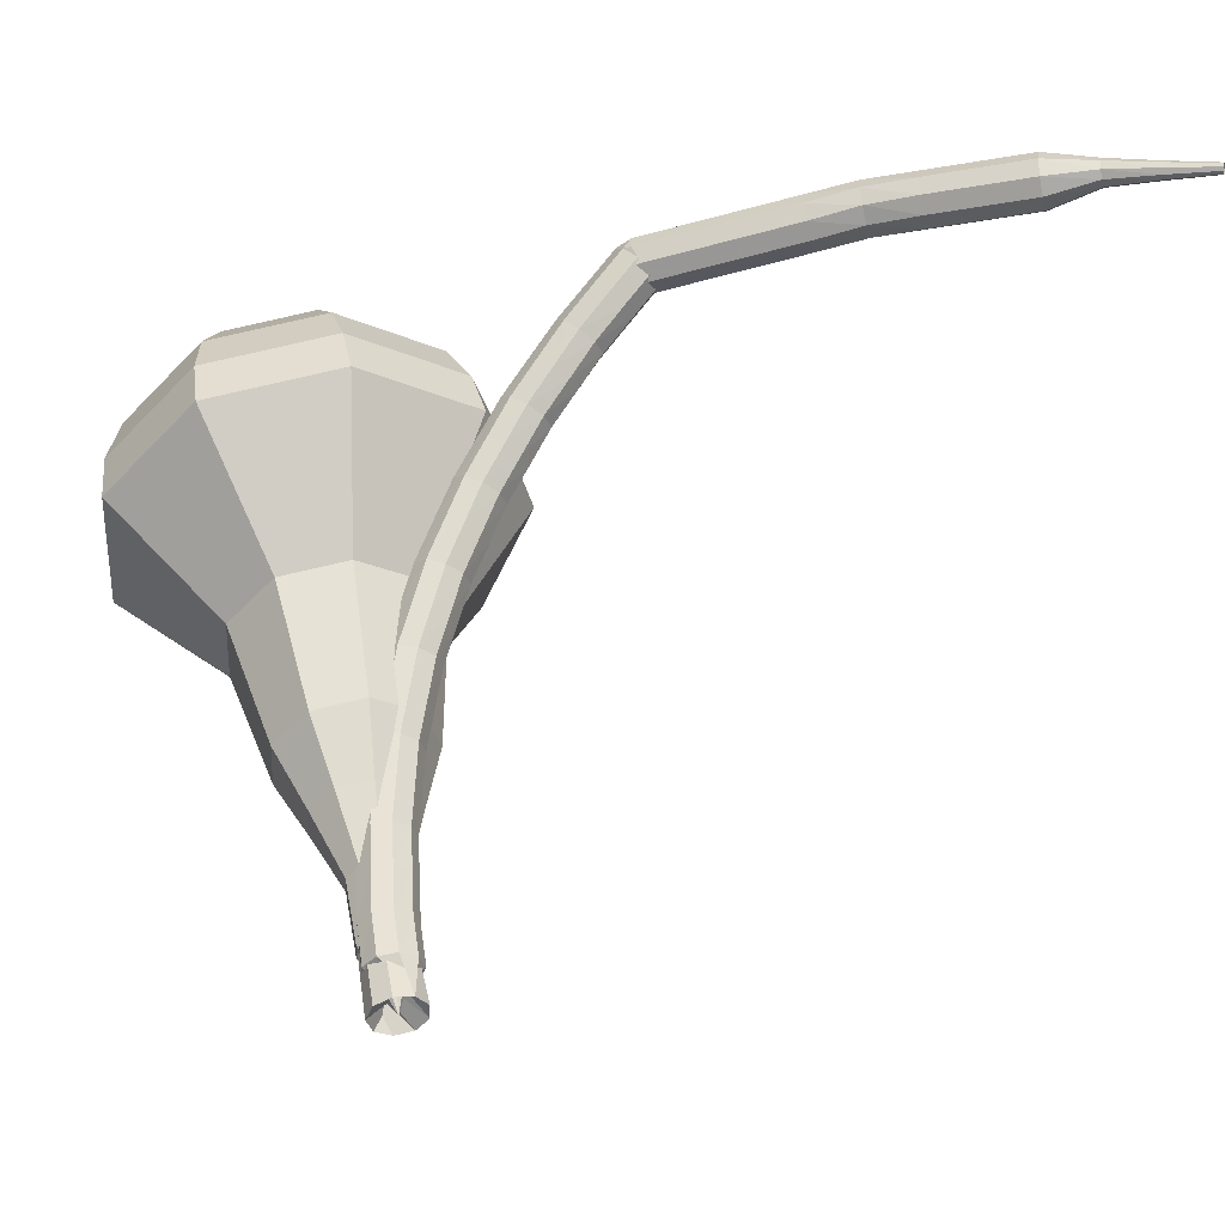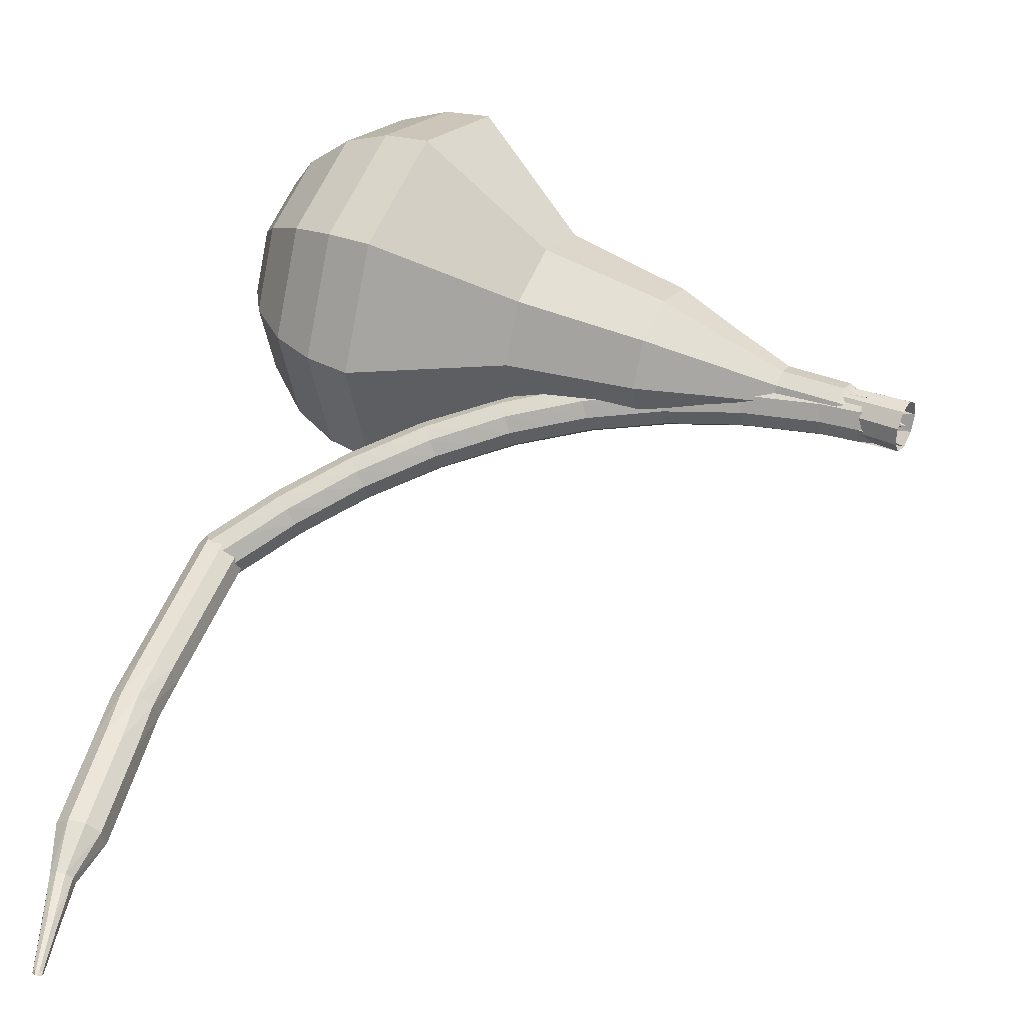
<metadata>
{"format":"obj","ext":"obj","renderer":"f3d","projection":"perspective","resolution":1024,"background":"white","views":[{"elev":-33.5,"azim":155.9,"up":"+Y"},{"elev":9.7,"azim":-70.5,"up":"+Z"}]}
</metadata>
<code>
g tube1
v 169.5 130.9 204.2
v 168.5 131.7 201.1
v 165.6 132.4 199.4
v 162.2 132.6 200
v 160 132.3 202.5
v 159.9 131.6 205.8
v 162 130.8 208.4
v 165.3 130.4 209
v 168.3 130.4 207.3
v 169.5 130.9 204.2
v 168.3 132 204.4
v 167.5 132.6 202.1
v 165.4 133.1 200.9
v 163 133.2 201.3
v 161.3 133 203.2
v 161.3 132.5 205.6
v 162.8 131.9 207.4
v 165.2 131.6 207.9
v 167.4 131.6 206.7
v 168.3 132 204.4
v 164.8 133.3 204.6
v 164.8 133.3 204.6
v 164.8 133.3 204.6
v 164.8 133.3 204.6
v 164.8 133.3 204.6
v 164.8 133.3 204.6
v 164.8 133.3 204.6
v 164.8 133.3 204.6
v 164.8 133.3 204.6
v 164.8 133.3 204.6
v 160.8 106.4 198.8
v 161.1 106.5 198.1
v 161.7 106.5 197.8
v 162.3 106.4 197.9
v 162.8 106.3 198.4
v 162.8 106.1 199.1
v 162.3 106.1 199.6
v 161.6 106.1 199.7
v 161.1 106.2 199.4
v 160.8 106.4 198.8
v 163 107.8 199
v 162.8 107.9 198.3
v 162.2 108 198
v 161.5 108 198.1
v 161.1 108 198.6
v 161 107.9 199.3
v 161.5 107.8 199.8
v 162.1 107.7 200
v 162.7 107.7 199.6
v 163 107.8 199
v 163.1 109.4 199.2
v 162.9 109.4 198.6
v 162.3 109.5 198.2
v 161.6 109.6 198.3
v 161.2 109.5 198.9
v 161.2 109.5 199.5
v 161.6 109.4 200.1
v 162.3 109.3 200.2
v 162.9 109.3 199.8
v 163.1 109.4 199.2
v 163.2 111 199.3
v 163 111 198.7
v 162.4 111.1 198.3
v 161.7 111.1 198.4
v 161.3 111.1 199
v 161.3 111 199.6
v 161.7 111 200.2
v 162.4 111 200.3
v 163 111 199.9
v 163.2 111 199.3
v 163.3 112.6 199.4
v 163 112.6 198.8
v 162.4 112.6 198.4
v 161.8 112.6 198.5
v 161.3 112.6 199.1
v 161.3 112.6 199.7
v 161.8 112.6 200.3
v 162.4 112.6 200.4
v 163 112.6 200
v 163.3 112.6 199.4
v 163.2 114.2 199.4
v 163 114.2 198.7
v 162.4 114.2 198.4
v 161.7 114.2 198.5
v 161.3 114.2 199
v 161.3 114.2 199.7
v 161.7 114.2 200.2
v 162.4 114.2 200.3
v 163 114.2 200
v 163.2 114.2 199.4
v 163.1 115.9 199.3
v 162.9 115.8 198.7
v 162.3 115.7 198.3
v 161.6 115.7 198.5
v 161.2 115.7 199
v 161.2 115.7 199.7
v 161.6 115.8 200.2
v 162.3 115.9 200.3
v 162.9 115.9 200
v 163.1 115.9 199.3
v 162.9 117.5 199.1
v 162.7 117.4 198.5
v 162.1 117.3 198.2
v 161.5 117.2 198.3
v 161 117.2 198.8
v 161 117.3 199.5
v 161.4 117.4 200
v 162.1 117.5 200.1
v 162.7 117.5 199.8
v 162.9 117.5 199.1
v 162.8 119.1 199
v 162.5 119 198.3
v 162 118.8 198
v 161.3 118.7 198.1
v 160.9 118.7 198.6
v 160.8 118.8 199.3
v 161.3 119 199.8
v 161.9 119.1 199.9
v 162.5 119.2 199.6
v 162.8 119.1 199
v 162.4 120.7 198.6
v 162.2 120.5 198
v 161.7 120.3 197.7
v 161 120.2 197.8
v 160.6 120.2 198.3
v 160.5 120.4 199
v 160.9 120.5 199.5
v 161.6 120.7 199.6
v 162.2 120.8 199.3
v 162.4 120.7 198.6
v 162.1 122.2 198.3
v 161.9 122 197.7
v 161.4 121.8 197.3
v 160.7 121.7 197.5
v 160.3 121.7 198
v 160.2 121.9 198.6
v 160.6 122.1 199.1
v 161.3 122.3 199.3
v 161.9 122.3 198.9
v 162.1 122.2 198.3
v 161.7 123.7 197.8
v 161.5 123.5 197.2
v 161 123.2 196.9
v 160.3 123.1 197
v 159.8 123.1 197.5
v 159.8 123.3 198.1
v 160.2 123.6 198.6
v 160.8 123.8 198.8
v 161.4 123.9 198.4
v 161.7 123.7 197.8
v 161.2 125.2 197.3
v 161.1 125 196.7
v 160.6 124.6 196.4
v 159.9 124.5 196.5
v 159.4 124.5 197
v 159.4 124.7 197.7
v 159.7 125 198.2
v 160.3 125.3 198.3
v 160.9 125.4 198
v 161.2 125.2 197.3
v 160.7 126.6 196.7
v 160.5 126.3 196.1
v 160 126 195.8
v 159.4 125.8 195.9
v 158.9 125.8 196.4
v 158.8 126.1 197.1
v 159.2 126.4 197.5
v 159.8 126.7 197.6
v 160.4 126.8 197.3
v 160.7 126.6 196.7
v 160.1 128.1 196.1
v 160 127.7 195.5
v 159.5 127.3 195.2
v 158.9 127.1 195.3
v 158.4 127.1 195.8
v 158.3 127.4 196.4
v 158.6 127.8 196.9
v 159.2 128.1 197
v 159.8 128.2 196.7
v 160.1 128.1 196.1
v 159.4 129.4 195.4
v 159.4 129 194.8
v 158.9 128.6 194.5
v 158.3 128.3 194.6
v 157.8 128.4 195.1
v 157.6 128.6 195.7
v 157.9 129 196.2
v 158.5 129.4 196.3
v 159.1 129.5 196
v 159.4 129.4 195.4
v 158.8 130.7 194.7
v 158.7 130.3 194.1
v 158.3 129.9 193.8
v 157.7 129.6 193.9
v 157.2 129.6 194.4
v 157 129.9 195
v 157.3 130.3 195.4
v 157.8 130.7 195.5
v 158.4 130.8 195.2
v 158.8 130.7 194.7
v 158 131.9 193.9
v 158 131.5 193.3
v 157.6 131 193
v 157 130.7 193.1
v 156.5 130.7 193.6
v 156.3 131 194.2
v 156.5 131.5 194.6
v 157.1 131.9 194.7
v 157.7 132 194.4
v 158 131.9 193.9
v 157.3 133 193
v 157.3 132.6 192.5
v 156.9 132.2 192.2
v 156.3 131.9 192.3
v 155.8 131.9 192.8
v 155.6 132.2 193.3
v 155.8 132.6 193.8
v 156.4 133 193.9
v 157 133.2 193.6
v 157.3 133 193
v 156.6 133.5 193
v 157 133.2 192.5
v 157.1 132.6 192.3
v 156.9 131.9 192.4
v 156.6 131.6 192.8
v 156.1 131.6 193.3
v 155.9 132.1 193.7
v 155.9 132.8 193.8
v 156.2 133.3 193.5
v 156.6 133.5 193
v 155.1 133.7 191.8
v 155.5 133.4 191.3
v 155.6 132.8 191.1
v 155.4 132.1 191.1
v 155.1 131.8 191.6
v 154.6 131.8 192.1
v 154.4 132.3 192.5
v 154.4 133 192.6
v 154.7 133.5 192.3
v 155.1 133.7 191.8
v 153.6 133.9 190.6
v 154 133.6 190.1
v 154.1 133 189.8
v 153.9 132.3 189.9
v 153.5 132 190.3
v 153.1 132 190.9
v 152.9 132.5 191.3
v 152.9 133.2 191.4
v 153.2 133.7 191.1
v 153.6 133.9 190.6
v 152.1 134.1 189.4
v 152.4 133.8 188.9
v 152.6 133.2 188.6
v 152.4 132.5 188.7
v 152 132.2 189.1
v 151.6 132.2 189.6
v 151.3 132.7 190
v 151.4 133.4 190.1
v 151.6 133.9 189.9
v 152.1 134.1 189.4
v 150.5 134.3 188.1
v 150.9 134.1 187.6
v 151.1 133.5 187.4
v 150.9 132.8 187.5
v 150.6 132.4 187.9
v 150.2 132.4 188.4
v 149.9 132.8 188.8
v 149.8 133.5 188.9
v 150.1 134.1 188.6
v 150.5 134.3 188.1
v 148.9 134.3 186.9
v 149.3 134.1 186.4
v 149.5 133.5 186.2
v 149.5 132.8 186.2
v 149.1 132.3 186.7
v 148.7 132.3 187.2
v 148.4 132.8 187.6
v 148.3 133.4 187.7
v 148.5 134 187.4
v 148.9 134.3 186.9
v 147.4 134.2 185.7
v 147.8 134 185.2
v 148 133.4 184.9
v 147.9 132.8 185
v 147.6 132.3 185.4
v 147.2 132.3 186
v 146.8 132.7 186.4
v 146.8 133.4 186.5
v 147 134 186.2
v 147.4 134.2 185.7
v 145.8 134.2 184.5
v 146.2 134 184
v 146.5 133.4 183.7
v 146.4 132.7 183.8
v 146.1 132.3 184.2
v 145.7 132.3 184.7
v 145.3 132.7 185.2
v 145.2 133.4 185.2
v 145.4 134 185
v 145.8 134.2 184.5
v 144.3 133.7 183.3
v 144.5 133.6 183
v 144.6 133.3 182.9
v 144.6 133 182.9
v 144.5 132.7 183.1
v 144.3 132.7 183.4
v 144.1 132.9 183.6
v 144 133.2 183.6
v 144.1 133.5 183.5
v 144.3 133.7 183.3
v 142.7 133.2 182.1
v 142.9 133.1 181.9
v 143 132.9 181.8
v 143 132.7 181.8
v 143 132.5 182
v 142.8 132.5 182.1
v 142.7 132.6 182.3
v 142.6 132.9 182.3
v 142.6 133.1 182.2
v 142.7 133.2 182.1
v 141.3 132.7 180.9
v 141.4 132.7 180.8
v 141.4 132.6 180.7
v 141.4 132.4 180.7
v 141.4 132.3 180.8
v 141.3 132.3 180.9
v 141.2 132.4 181
v 141.2 132.5 181
v 141.2 132.6 181
v 141.3 132.7 180.9
f 1 2 12
f 12 11 1
f 2 3 13
f 13 12 2
f 3 4 14
f 14 13 3
f 4 5 15
f 15 14 4
f 5 6 16
f 16 15 5
f 6 7 17
f 17 16 6
f 7 8 18
f 18 17 7
f 8 9 19
f 19 18 8
f 9 10 20
f 20 19 9
f 11 12 22
f 22 21 11
f 12 13 23
f 23 22 12
f 13 14 24
f 24 23 13
f 14 15 25
f 25 24 14
f 15 16 26
f 26 25 15
f 16 17 27
f 27 26 16
f 17 18 28
f 28 27 17
f 18 19 29
f 29 28 18
f 19 20 30
f 30 29 19
f 21 22 32
f 32 31 21
f 22 23 33
f 33 32 22
f 23 24 34
f 34 33 23
f 24 25 35
f 35 34 24
f 25 26 36
f 36 35 25
f 26 27 37
f 37 36 26
f 27 28 38
f 38 37 27
f 28 29 39
f 39 38 28
f 29 30 40
f 40 39 29
f 31 32 42
f 42 41 31
f 32 33 43
f 43 42 32
f 33 34 44
f 44 43 33
f 34 35 45
f 45 44 34
f 35 36 46
f 46 45 35
f 36 37 47
f 47 46 36
f 37 38 48
f 48 47 37
f 38 39 49
f 49 48 38
f 39 40 50
f 50 49 39
f 41 42 52
f 52 51 41
f 42 43 53
f 53 52 42
f 43 44 54
f 54 53 43
f 44 45 55
f 55 54 44
f 45 46 56
f 56 55 45
f 46 47 57
f 57 56 46
f 47 48 58
f 58 57 47
f 48 49 59
f 59 58 48
f 49 50 60
f 60 59 49
f 51 52 62
f 62 61 51
f 52 53 63
f 63 62 52
f 53 54 64
f 64 63 53
f 54 55 65
f 65 64 54
f 55 56 66
f 66 65 55
f 56 57 67
f 67 66 56
f 57 58 68
f 68 67 57
f 58 59 69
f 69 68 58
f 59 60 70
f 70 69 59
f 61 62 72
f 72 71 61
f 62 63 73
f 73 72 62
f 63 64 74
f 74 73 63
f 64 65 75
f 75 74 64
f 65 66 76
f 76 75 65
f 66 67 77
f 77 76 66
f 67 68 78
f 78 77 67
f 68 69 79
f 79 78 68
f 69 70 80
f 80 79 69
f 71 72 82
f 82 81 71
f 72 73 83
f 83 82 72
f 73 74 84
f 84 83 73
f 74 75 85
f 85 84 74
f 75 76 86
f 86 85 75
f 76 77 87
f 87 86 76
f 77 78 88
f 88 87 77
f 78 79 89
f 89 88 78
f 79 80 90
f 90 89 79
f 81 82 92
f 92 91 81
f 82 83 93
f 93 92 82
f 83 84 94
f 94 93 83
f 84 85 95
f 95 94 84
f 85 86 96
f 96 95 85
f 86 87 97
f 97 96 86
f 87 88 98
f 98 97 87
f 88 89 99
f 99 98 88
f 89 90 100
f 100 99 89
f 91 92 102
f 102 101 91
f 92 93 103
f 103 102 92
f 93 94 104
f 104 103 93
f 94 95 105
f 105 104 94
f 95 96 106
f 106 105 95
f 96 97 107
f 107 106 96
f 97 98 108
f 108 107 97
f 98 99 109
f 109 108 98
f 99 100 110
f 110 109 99
f 101 102 112
f 112 111 101
f 102 103 113
f 113 112 102
f 103 104 114
f 114 113 103
f 104 105 115
f 115 114 104
f 105 106 116
f 116 115 105
f 106 107 117
f 117 116 106
f 107 108 118
f 118 117 107
f 108 109 119
f 119 118 108
f 109 110 120
f 120 119 109
f 111 112 122
f 122 121 111
f 112 113 123
f 123 122 112
f 113 114 124
f 124 123 113
f 114 115 125
f 125 124 114
f 115 116 126
f 126 125 115
f 116 117 127
f 127 126 116
f 117 118 128
f 128 127 117
f 118 119 129
f 129 128 118
f 119 120 130
f 130 129 119
f 121 122 132
f 132 131 121
f 122 123 133
f 133 132 122
f 123 124 134
f 134 133 123
f 124 125 135
f 135 134 124
f 125 126 136
f 136 135 125
f 126 127 137
f 137 136 126
f 127 128 138
f 138 137 127
f 128 129 139
f 139 138 128
f 129 130 140
f 140 139 129
f 131 132 142
f 142 141 131
f 132 133 143
f 143 142 132
f 133 134 144
f 144 143 133
f 134 135 145
f 145 144 134
f 135 136 146
f 146 145 135
f 136 137 147
f 147 146 136
f 137 138 148
f 148 147 137
f 138 139 149
f 149 148 138
f 139 140 150
f 150 149 139
f 141 142 152
f 152 151 141
f 142 143 153
f 153 152 142
f 143 144 154
f 154 153 143
f 144 145 155
f 155 154 144
f 145 146 156
f 156 155 145
f 146 147 157
f 157 156 146
f 147 148 158
f 158 157 147
f 148 149 159
f 159 158 148
f 149 150 160
f 160 159 149
f 151 152 162
f 162 161 151
f 152 153 163
f 163 162 152
f 153 154 164
f 164 163 153
f 154 155 165
f 165 164 154
f 155 156 166
f 166 165 155
f 156 157 167
f 167 166 156
f 157 158 168
f 168 167 157
f 158 159 169
f 169 168 158
f 159 160 170
f 170 169 159
f 161 162 172
f 172 171 161
f 162 163 173
f 173 172 162
f 163 164 174
f 174 173 163
f 164 165 175
f 175 174 164
f 165 166 176
f 176 175 165
f 166 167 177
f 177 176 166
f 167 168 178
f 178 177 167
f 168 169 179
f 179 178 168
f 169 170 180
f 180 179 169
f 171 172 182
f 182 181 171
f 172 173 183
f 183 182 172
f 173 174 184
f 184 183 173
f 174 175 185
f 185 184 174
f 175 176 186
f 186 185 175
f 176 177 187
f 187 186 176
f 177 178 188
f 188 187 177
f 178 179 189
f 189 188 178
f 179 180 190
f 190 189 179
f 181 182 192
f 192 191 181
f 182 183 193
f 193 192 182
f 183 184 194
f 194 193 183
f 184 185 195
f 195 194 184
f 185 186 196
f 196 195 185
f 186 187 197
f 197 196 186
f 187 188 198
f 198 197 187
f 188 189 199
f 199 198 188
f 189 190 200
f 200 199 189
f 191 192 202
f 202 201 191
f 192 193 203
f 203 202 192
f 193 194 204
f 204 203 193
f 194 195 205
f 205 204 194
f 195 196 206
f 206 205 195
f 196 197 207
f 207 206 196
f 197 198 208
f 208 207 197
f 198 199 209
f 209 208 198
f 199 200 210
f 210 209 199
f 201 202 212
f 212 211 201
f 202 203 213
f 213 212 202
f 203 204 214
f 214 213 203
f 204 205 215
f 215 214 204
f 205 206 216
f 216 215 205
f 206 207 217
f 217 216 206
f 207 208 218
f 218 217 207
f 208 209 219
f 219 218 208
f 209 210 220
f 220 219 209
f 211 212 222
f 222 221 211
f 212 213 223
f 223 222 212
f 213 214 224
f 224 223 213
f 214 215 225
f 225 224 214
f 215 216 226
f 226 225 215
f 216 217 227
f 227 226 216
f 217 218 228
f 228 227 217
f 218 219 229
f 229 228 218
f 219 220 230
f 230 229 219
f 221 222 232
f 232 231 221
f 222 223 233
f 233 232 222
f 223 224 234
f 234 233 223
f 224 225 235
f 235 234 224
f 225 226 236
f 236 235 225
f 226 227 237
f 237 236 226
f 227 228 238
f 238 237 227
f 228 229 239
f 239 238 228
f 229 230 240
f 240 239 229
f 231 232 242
f 242 241 231
f 232 233 243
f 243 242 232
f 233 234 244
f 244 243 233
f 234 235 245
f 245 244 234
f 235 236 246
f 246 245 235
f 236 237 247
f 247 246 236
f 237 238 248
f 248 247 237
f 238 239 249
f 249 248 238
f 239 240 250
f 250 249 239
f 241 242 252
f 252 251 241
f 242 243 253
f 253 252 242
f 243 244 254
f 254 253 243
f 244 245 255
f 255 254 244
f 245 246 256
f 256 255 245
f 246 247 257
f 257 256 246
f 247 248 258
f 258 257 247
f 248 249 259
f 259 258 248
f 249 250 260
f 260 259 249
f 251 252 262
f 262 261 251
f 252 253 263
f 263 262 252
f 253 254 264
f 264 263 253
f 254 255 265
f 265 264 254
f 255 256 266
f 266 265 255
f 256 257 267
f 267 266 256
f 257 258 268
f 268 267 257
f 258 259 269
f 269 268 258
f 259 260 270
f 270 269 259
f 261 262 272
f 272 271 261
f 262 263 273
f 273 272 262
f 263 264 274
f 274 273 263
f 264 265 275
f 275 274 264
f 265 266 276
f 276 275 265
f 266 267 277
f 277 276 266
f 267 268 278
f 278 277 267
f 268 269 279
f 279 278 268
f 269 270 280
f 280 279 269
f 271 272 282
f 282 281 271
f 272 273 283
f 283 282 272
f 273 274 284
f 284 283 273
f 274 275 285
f 285 284 274
f 275 276 286
f 286 285 275
f 276 277 287
f 287 286 276
f 277 278 288
f 288 287 277
f 278 279 289
f 289 288 278
f 279 280 290
f 290 289 279
f 281 282 292
f 292 291 281
f 282 283 293
f 293 292 282
f 283 284 294
f 294 293 283
f 284 285 295
f 295 294 284
f 285 286 296
f 296 295 285
f 286 287 297
f 297 296 286
f 287 288 298
f 298 297 287
f 288 289 299
f 299 298 288
f 289 290 300
f 300 299 289
f 291 292 302
f 302 301 291
f 292 293 303
f 303 302 292
f 293 294 304
f 304 303 293
f 294 295 305
f 305 304 294
f 295 296 306
f 306 305 295
f 296 297 307
f 307 306 296
f 297 298 308
f 308 307 297
f 298 299 309
f 309 308 298
f 299 300 310
f 310 309 299
f 301 302 312
f 312 311 301
f 302 303 313
f 313 312 302
f 303 304 314
f 314 313 303
f 304 305 315
f 315 314 304
f 305 306 316
f 316 315 305
f 306 307 317
f 317 316 306
f 307 308 318
f 318 317 307
f 308 309 319
f 319 318 308
f 309 310 320
f 320 319 309
f 311 312 322
f 322 321 311
f 312 313 323
f 323 322 312
f 313 314 324
f 324 323 313
f 314 315 325
f 325 324 314
f 315 316 326
f 326 325 315
f 316 317 327
f 327 326 316
f 317 318 328
f 328 327 317
f 318 319 329
f 329 328 318
f 319 320 330
f 330 329 319
v 161.8 106.3 198.8
v 161.8 106.3 198.8
v 161.8 106.3 198.8
v 161.8 106.3 198.8
v 161.8 106.3 198.8
v 161.8 106.3 198.8
v 161.8 106.3 198.8
v 161.8 106.3 198.8
v 161.8 106.3 198.8
v 161.8 106.3 198.8
v 163.1 108.6 199.3
v 162.9 108.8 198.7
v 162.3 108.9 198.3
v 161.6 109 198.4
v 161.2 108.9 199
v 161.2 108.8 199.6
v 161.6 108.6 200.1
v 162.3 108.5 200.2
v 162.8 108.5 199.9
v 163.1 108.6 199.3
v 163.4 111.1 199.8
v 163.1 111.3 199.2
v 162.6 111.4 198.9
v 161.9 111.5 199
v 161.4 111.4 199.5
v 161.4 111.3 200.2
v 161.9 111.1 200.7
v 162.5 111 200.8
v 163.1 111 200.4
v 163.4 111.1 199.8
v 164.5 113.5 200.3
v 164.1 113.8 199.2
v 163 114 198.5
v 161.7 114.1 198.8
v 160.9 114 199.7
v 160.9 113.7 201
v 161.7 113.4 201.9
v 162.9 113.3 202.2
v 164 113.3 201.5
v 164.5 113.5 200.3
v 165.7 115.8 200.9
v 165.1 116.3 199.1
v 163.5 116.7 198.2
v 161.6 116.8 198.5
v 160.3 116.6 199.9
v 160.3 116.2 201.8
v 161.5 115.8 203.3
v 163.3 115.5 203.6
v 165 115.5 202.6
v 165.7 115.8 200.9
v 167.2 120.7 201.9
v 166.4 121.3 199.6
v 164.2 121.8 198.3
v 161.7 122 198.8
v 160 121.7 200.7
v 159.9 121.2 203.2
v 161.5 120.6 205.1
v 164 120.2 205.6
v 166.3 120.3 204.3
v 167.2 120.7 201.9
v 171.5 125.2 203
v 169.8 126.4 198.3
v 165.5 127.4 195.8
v 160.4 127.8 196.6
v 157.1 127.3 200.5
v 156.9 126.2 205.5
v 160.1 125.1 209.4
v 165.1 124.3 210.2
v 169.6 124.4 207.7
v 171.5 125.2 203
v 171.4 127 203.4
v 169.8 128.2 198.8
v 165.6 129.2 196.4
v 160.7 129.5 197.2
v 157.5 129.1 201
v 157.4 128.1 205.8
v 160.4 126.9 209.5
v 165.3 126.2 210.4
v 169.6 126.2 208
v 171.4 127 203.4
v 170.9 128.9 203.8
v 169.4 130 199.7
v 165.7 130.9 197.5
v 161.3 131.2 198.3
v 158.4 130.8 201.6
v 158.3 129.9 206
v 161 128.8 209.3
v 165.4 128.2 210
v 169.3 128.2 207.9
v 170.9 128.9 203.8
v 169.5 130.9 204.2
v 168.5 131.7 201.1
v 165.6 132.4 199.4
v 162.2 132.6 200
v 160 132.3 202.5
v 159.9 131.6 205.8
v 162 130.8 208.4
v 165.3 130.4 209
v 168.3 130.4 207.3
v 169.5 130.9 204.2
v 168.3 132 204.4
v 167.5 132.6 202.1
v 165.4 133.1 200.9
v 163 133.2 201.3
v 161.3 133 203.2
v 161.3 132.5 205.6
v 162.8 131.9 207.4
v 165.2 131.6 207.9
v 167.4 131.6 206.7
v 168.3 132 204.4
v 164.8 133.3 204.6
v 164.8 133.3 204.6
v 164.8 133.3 204.6
v 164.8 133.3 204.6
v 164.8 133.3 204.6
v 164.8 133.3 204.6
v 164.8 133.3 204.6
v 164.8 133.3 204.6
v 164.8 133.3 204.6
v 164.8 133.3 204.6
f 331 332 342
f 342 341 331
f 332 333 343
f 343 342 332
f 333 334 344
f 344 343 333
f 334 335 345
f 345 344 334
f 335 336 346
f 346 345 335
f 336 337 347
f 347 346 336
f 337 338 348
f 348 347 337
f 338 339 349
f 349 348 338
f 339 340 350
f 350 349 339
f 341 342 352
f 352 351 341
f 342 343 353
f 353 352 342
f 343 344 354
f 354 353 343
f 344 345 355
f 355 354 344
f 345 346 356
f 356 355 345
f 346 347 357
f 357 356 346
f 347 348 358
f 358 357 347
f 348 349 359
f 359 358 348
f 349 350 360
f 360 359 349
f 351 352 362
f 362 361 351
f 352 353 363
f 363 362 352
f 353 354 364
f 364 363 353
f 354 355 365
f 365 364 354
f 355 356 366
f 366 365 355
f 356 357 367
f 367 366 356
f 357 358 368
f 368 367 357
f 358 359 369
f 369 368 358
f 359 360 370
f 370 369 359
f 361 362 372
f 372 371 361
f 362 363 373
f 373 372 362
f 363 364 374
f 374 373 363
f 364 365 375
f 375 374 364
f 365 366 376
f 376 375 365
f 366 367 377
f 377 376 366
f 367 368 378
f 378 377 367
f 368 369 379
f 379 378 368
f 369 370 380
f 380 379 369
f 371 372 382
f 382 381 371
f 372 373 383
f 383 382 372
f 373 374 384
f 384 383 373
f 374 375 385
f 385 384 374
f 375 376 386
f 386 385 375
f 376 377 387
f 387 386 376
f 377 378 388
f 388 387 377
f 378 379 389
f 389 388 378
f 379 380 390
f 390 389 379
f 381 382 392
f 392 391 381
f 382 383 393
f 393 392 382
f 383 384 394
f 394 393 383
f 384 385 395
f 395 394 384
f 385 386 396
f 396 395 385
f 386 387 397
f 397 396 386
f 387 388 398
f 398 397 387
f 388 389 399
f 399 398 388
f 389 390 400
f 400 399 389
f 391 392 402
f 402 401 391
f 392 393 403
f 403 402 392
f 393 394 404
f 404 403 393
f 394 395 405
f 405 404 394
f 395 396 406
f 406 405 395
f 396 397 407
f 407 406 396
f 397 398 408
f 408 407 397
f 398 399 409
f 409 408 398
f 399 400 410
f 410 409 399
f 401 402 412
f 412 411 401
f 402 403 413
f 413 412 402
f 403 404 414
f 414 413 403
f 404 405 415
f 415 414 404
f 405 406 416
f 416 415 405
f 406 407 417
f 417 416 406
f 407 408 418
f 418 417 407
f 408 409 419
f 419 418 408
f 409 410 420
f 420 419 409
f 411 412 422
f 422 421 411
f 412 413 423
f 423 422 412
f 413 414 424
f 424 423 413
f 414 415 425
f 425 424 414
f 415 416 426
f 426 425 415
f 416 417 427
f 427 426 416
f 417 418 428
f 428 427 417
f 418 419 429
f 429 428 418
f 419 420 430
f 430 429 419
f 421 422 432
f 432 431 421
f 422 423 433
f 433 432 422
f 423 424 434
f 434 433 423
f 424 425 435
f 435 434 424
f 425 426 436
f 436 435 425
f 426 427 437
f 437 436 426
f 427 428 438
f 438 437 427
f 428 429 439
f 439 438 428
f 429 430 440
f 440 439 429
f 431 432 442
f 442 441 431
f 432 433 443
f 443 442 432
f 433 434 444
f 444 443 433
f 434 435 445
f 445 444 434
f 435 436 446
f 446 445 435
f 436 437 447
f 447 446 436
f 437 438 448
f 448 447 437
f 438 439 449
f 449 448 438
f 439 440 450
f 450 449 439
g

</code>
